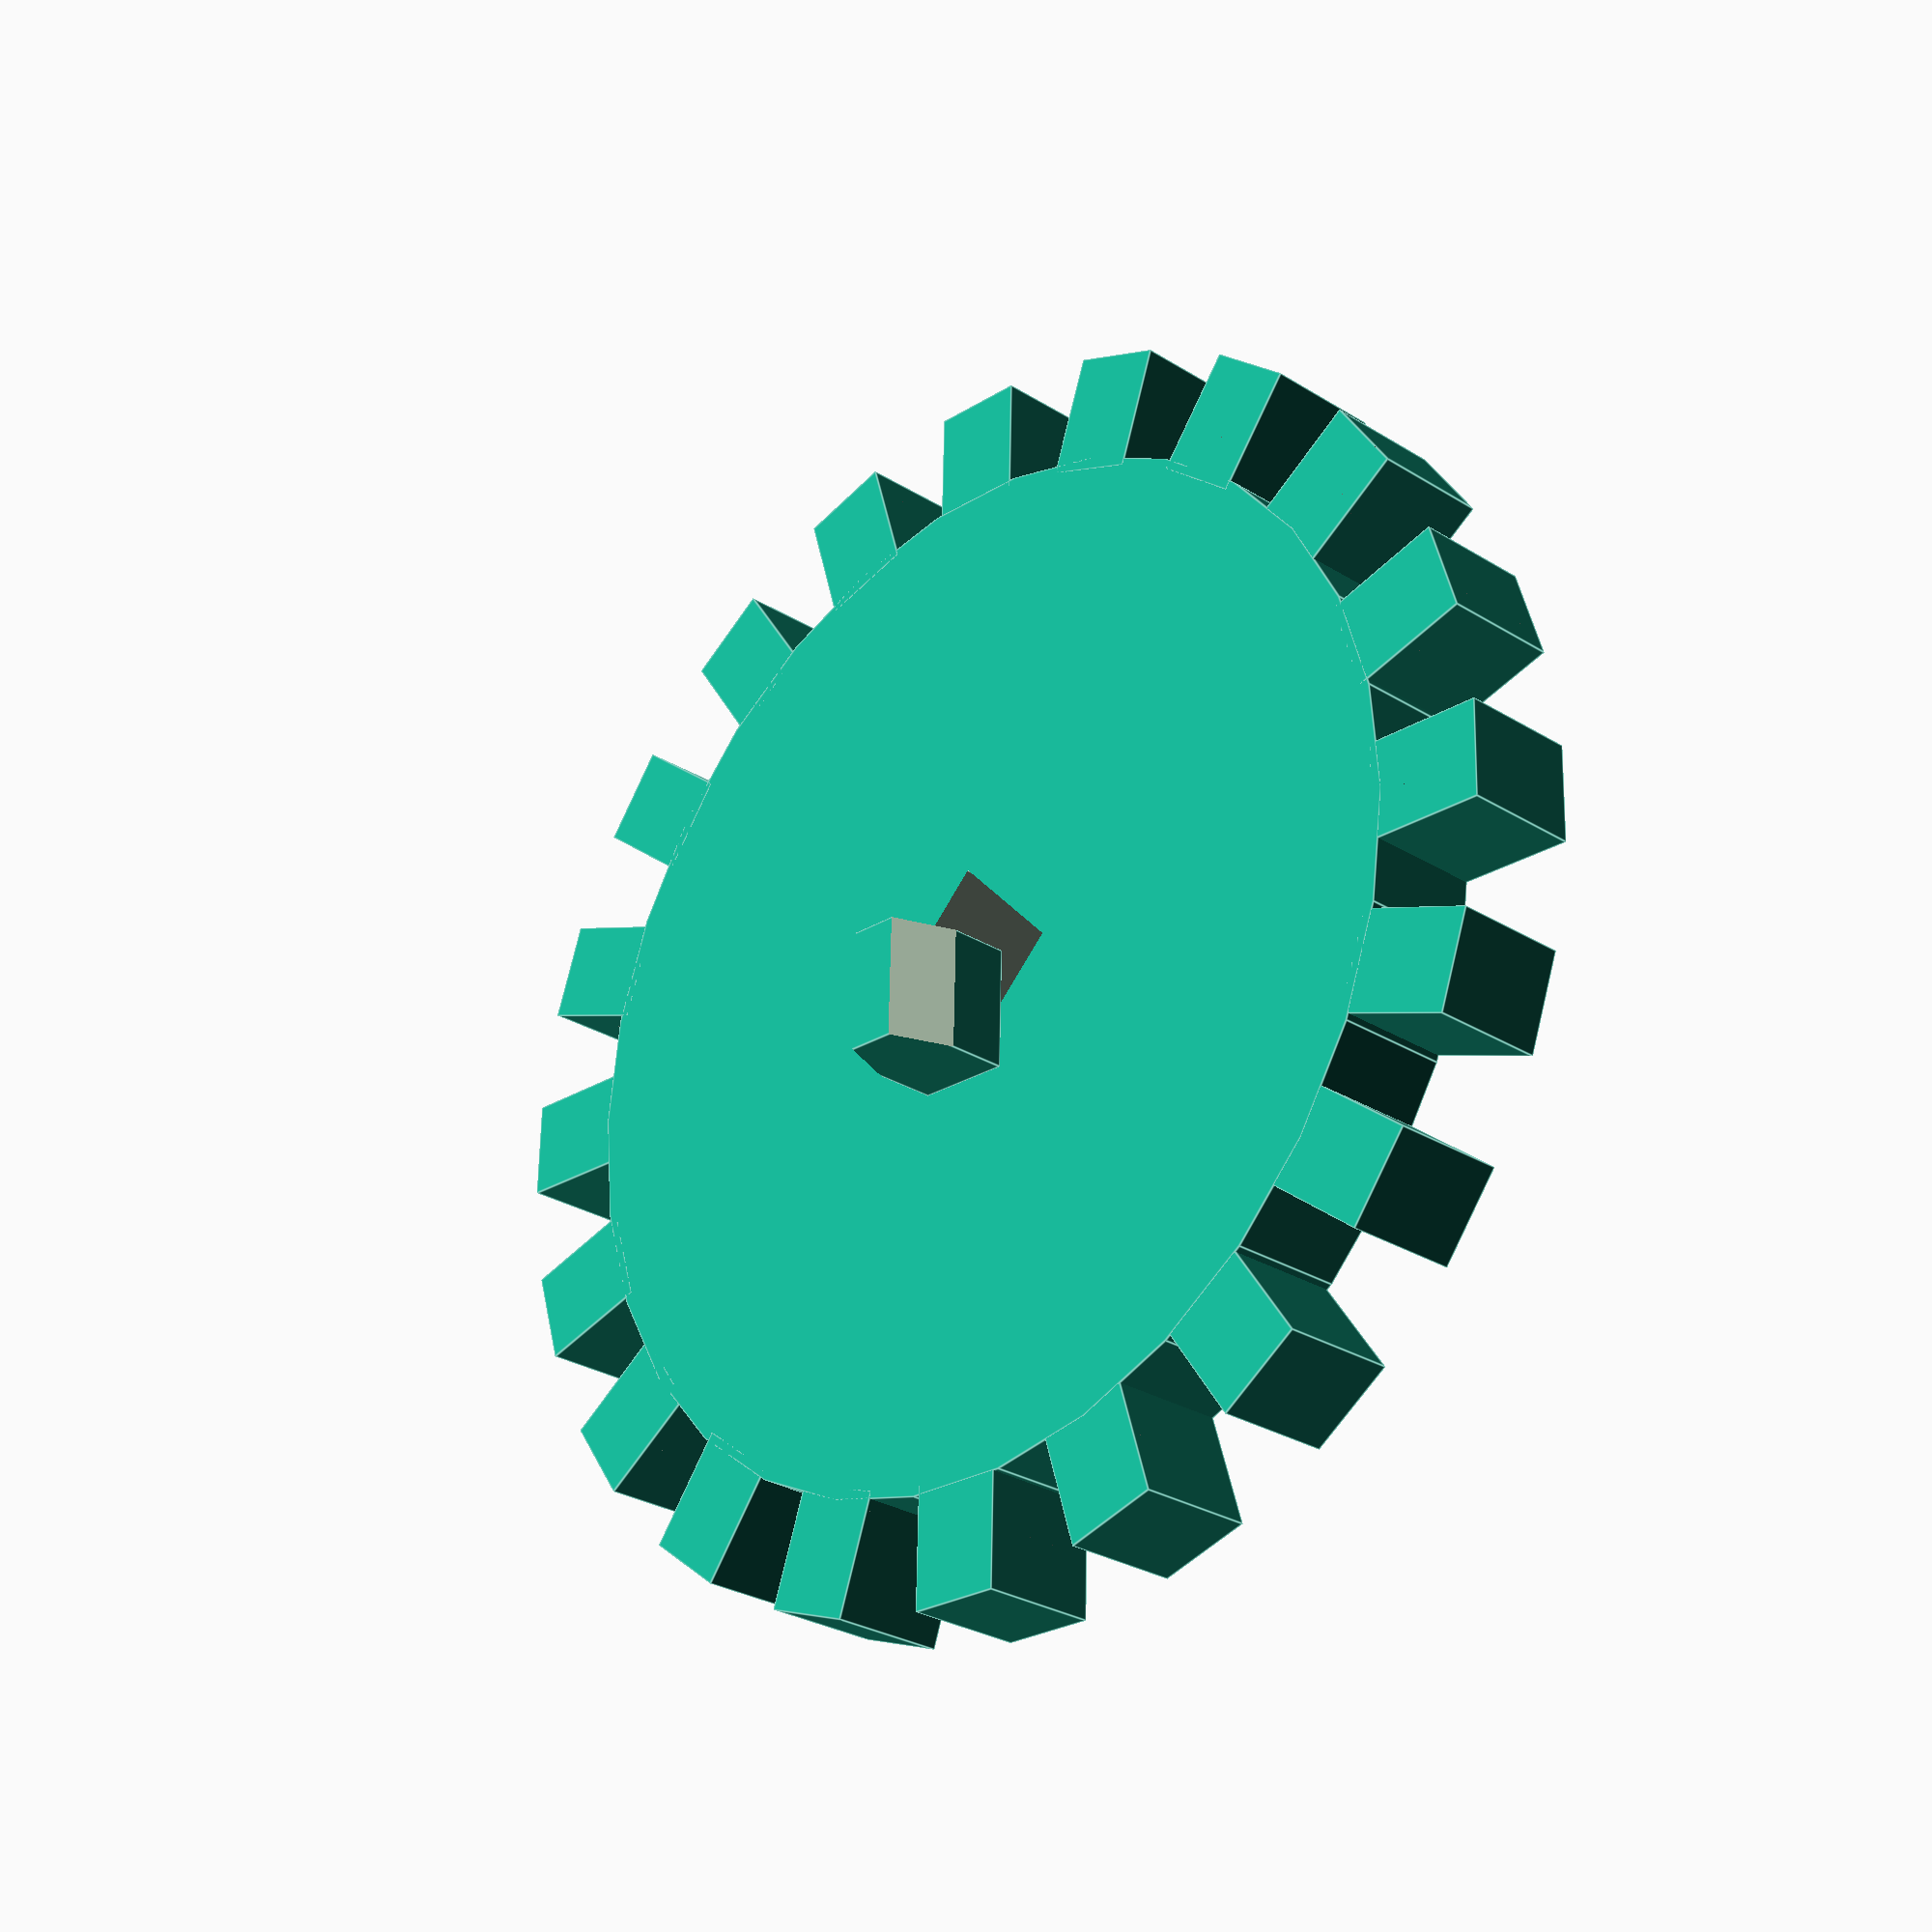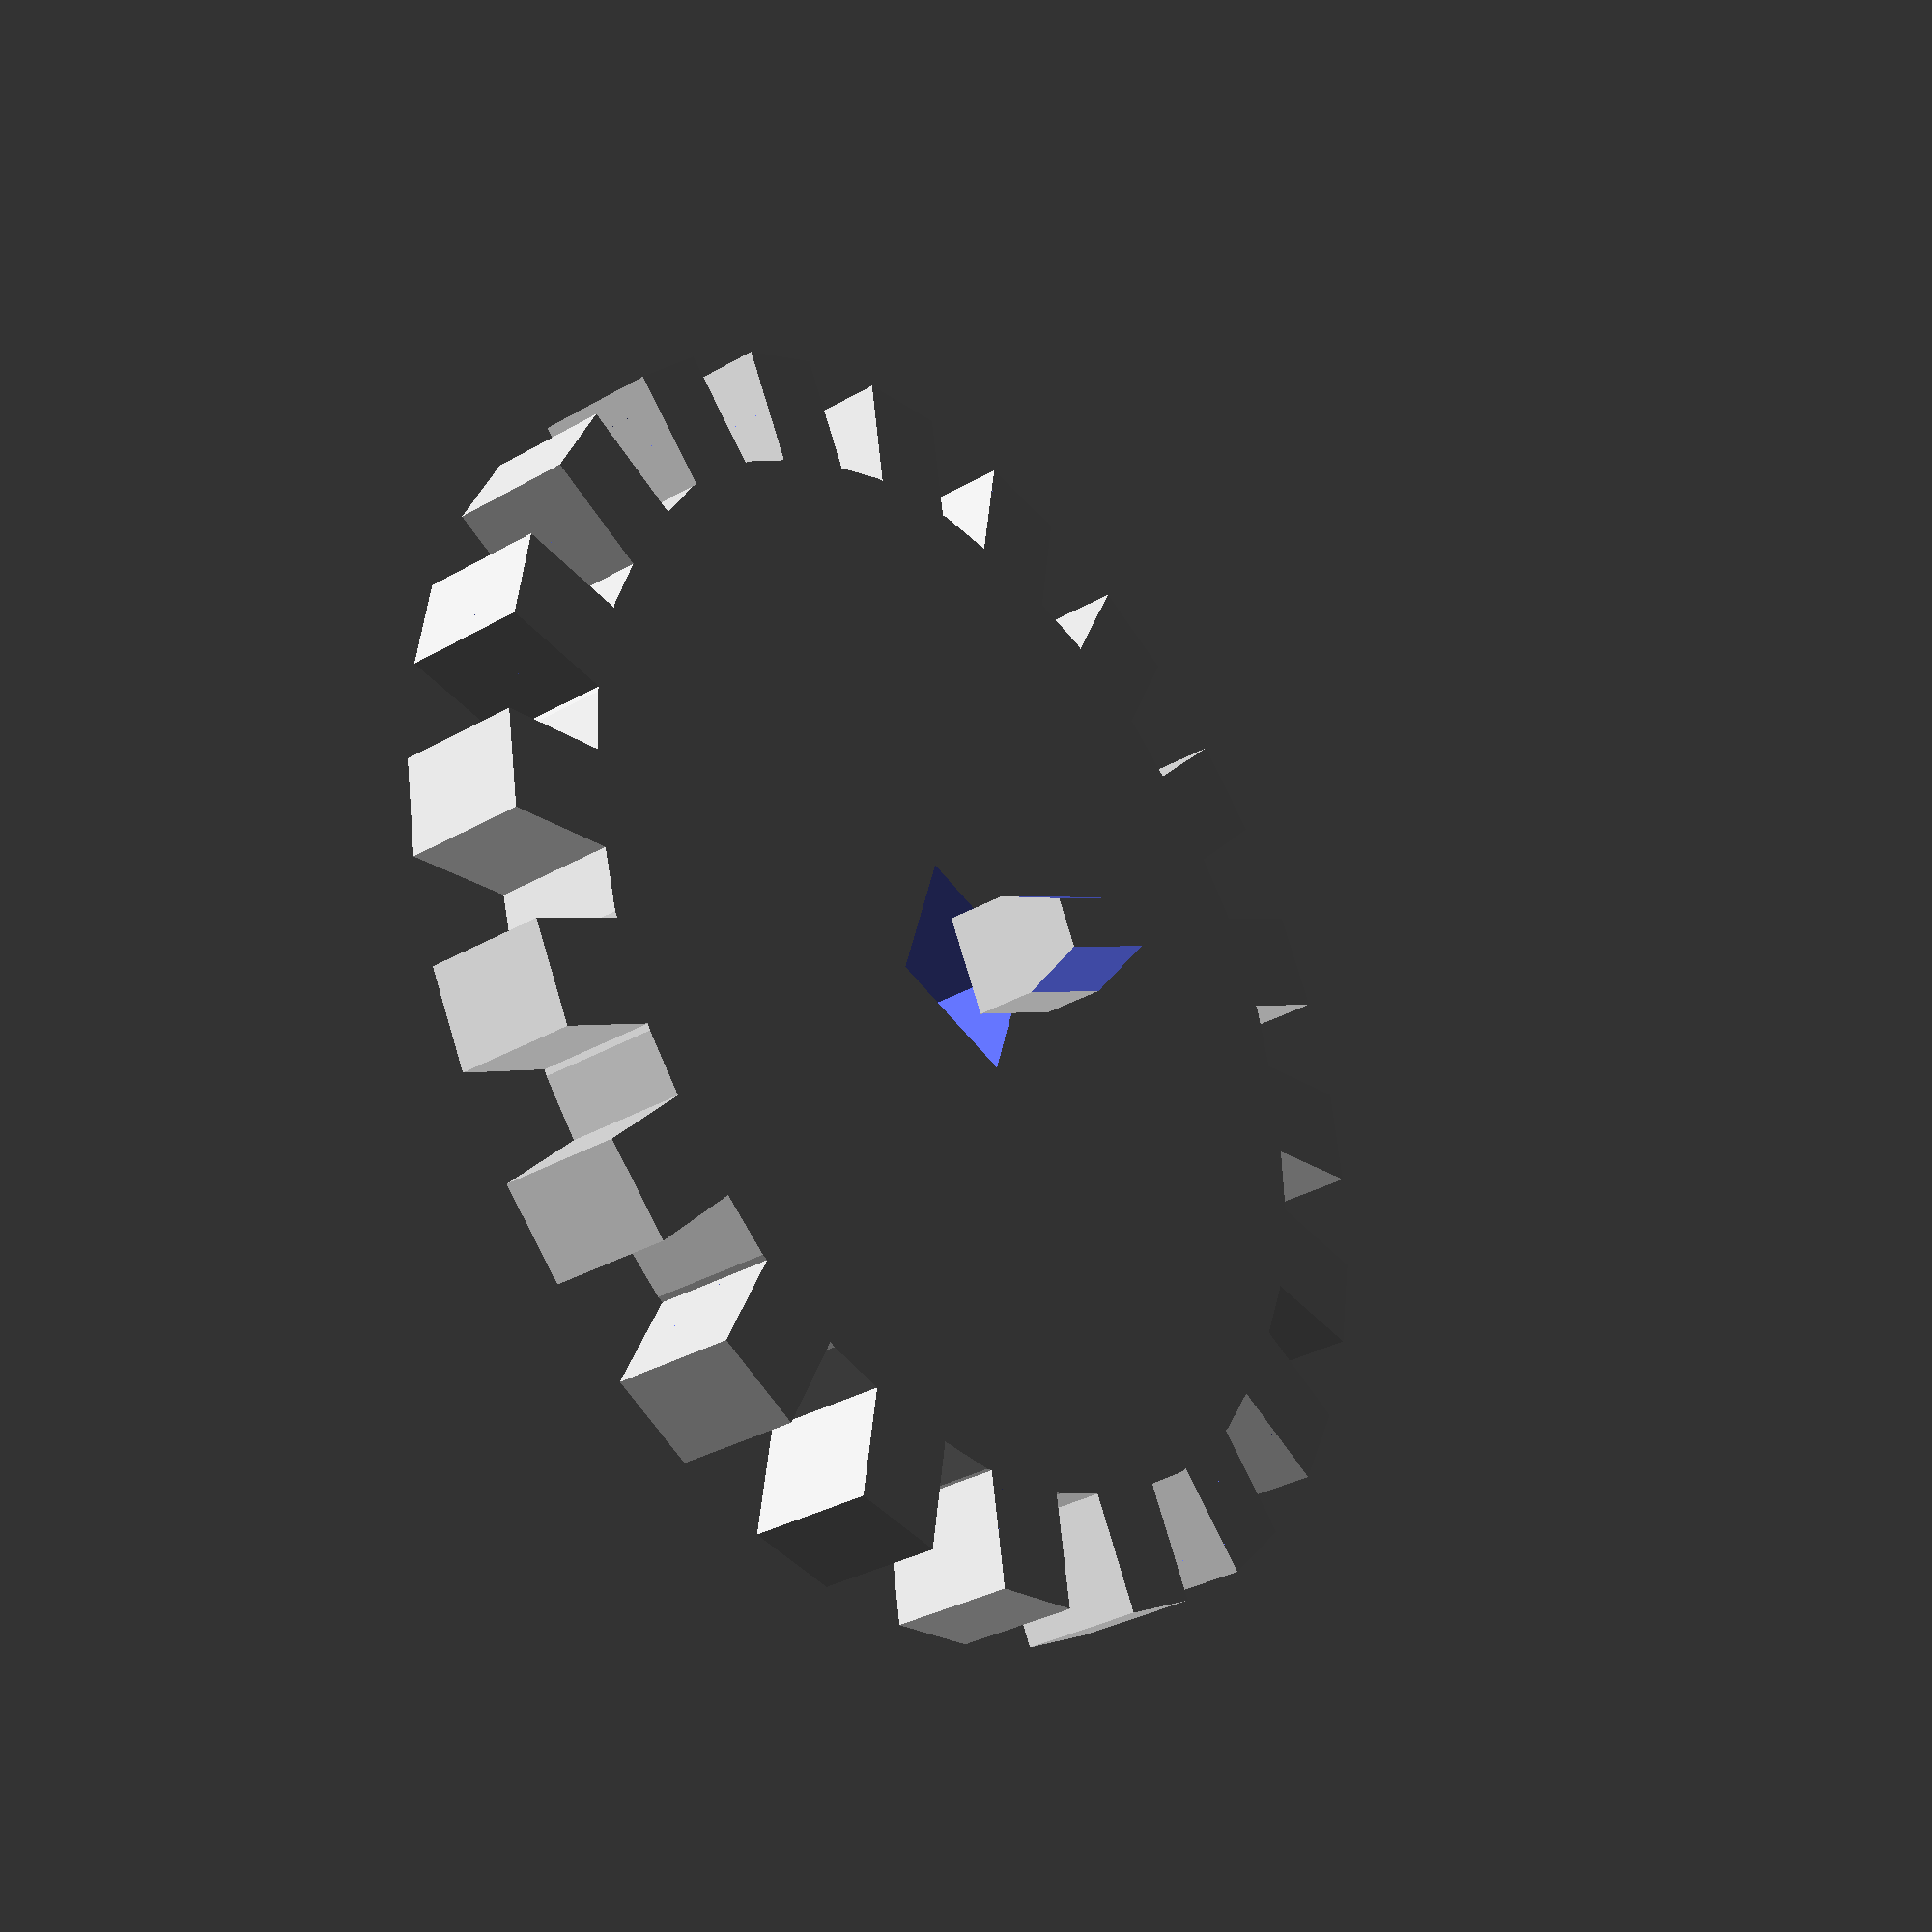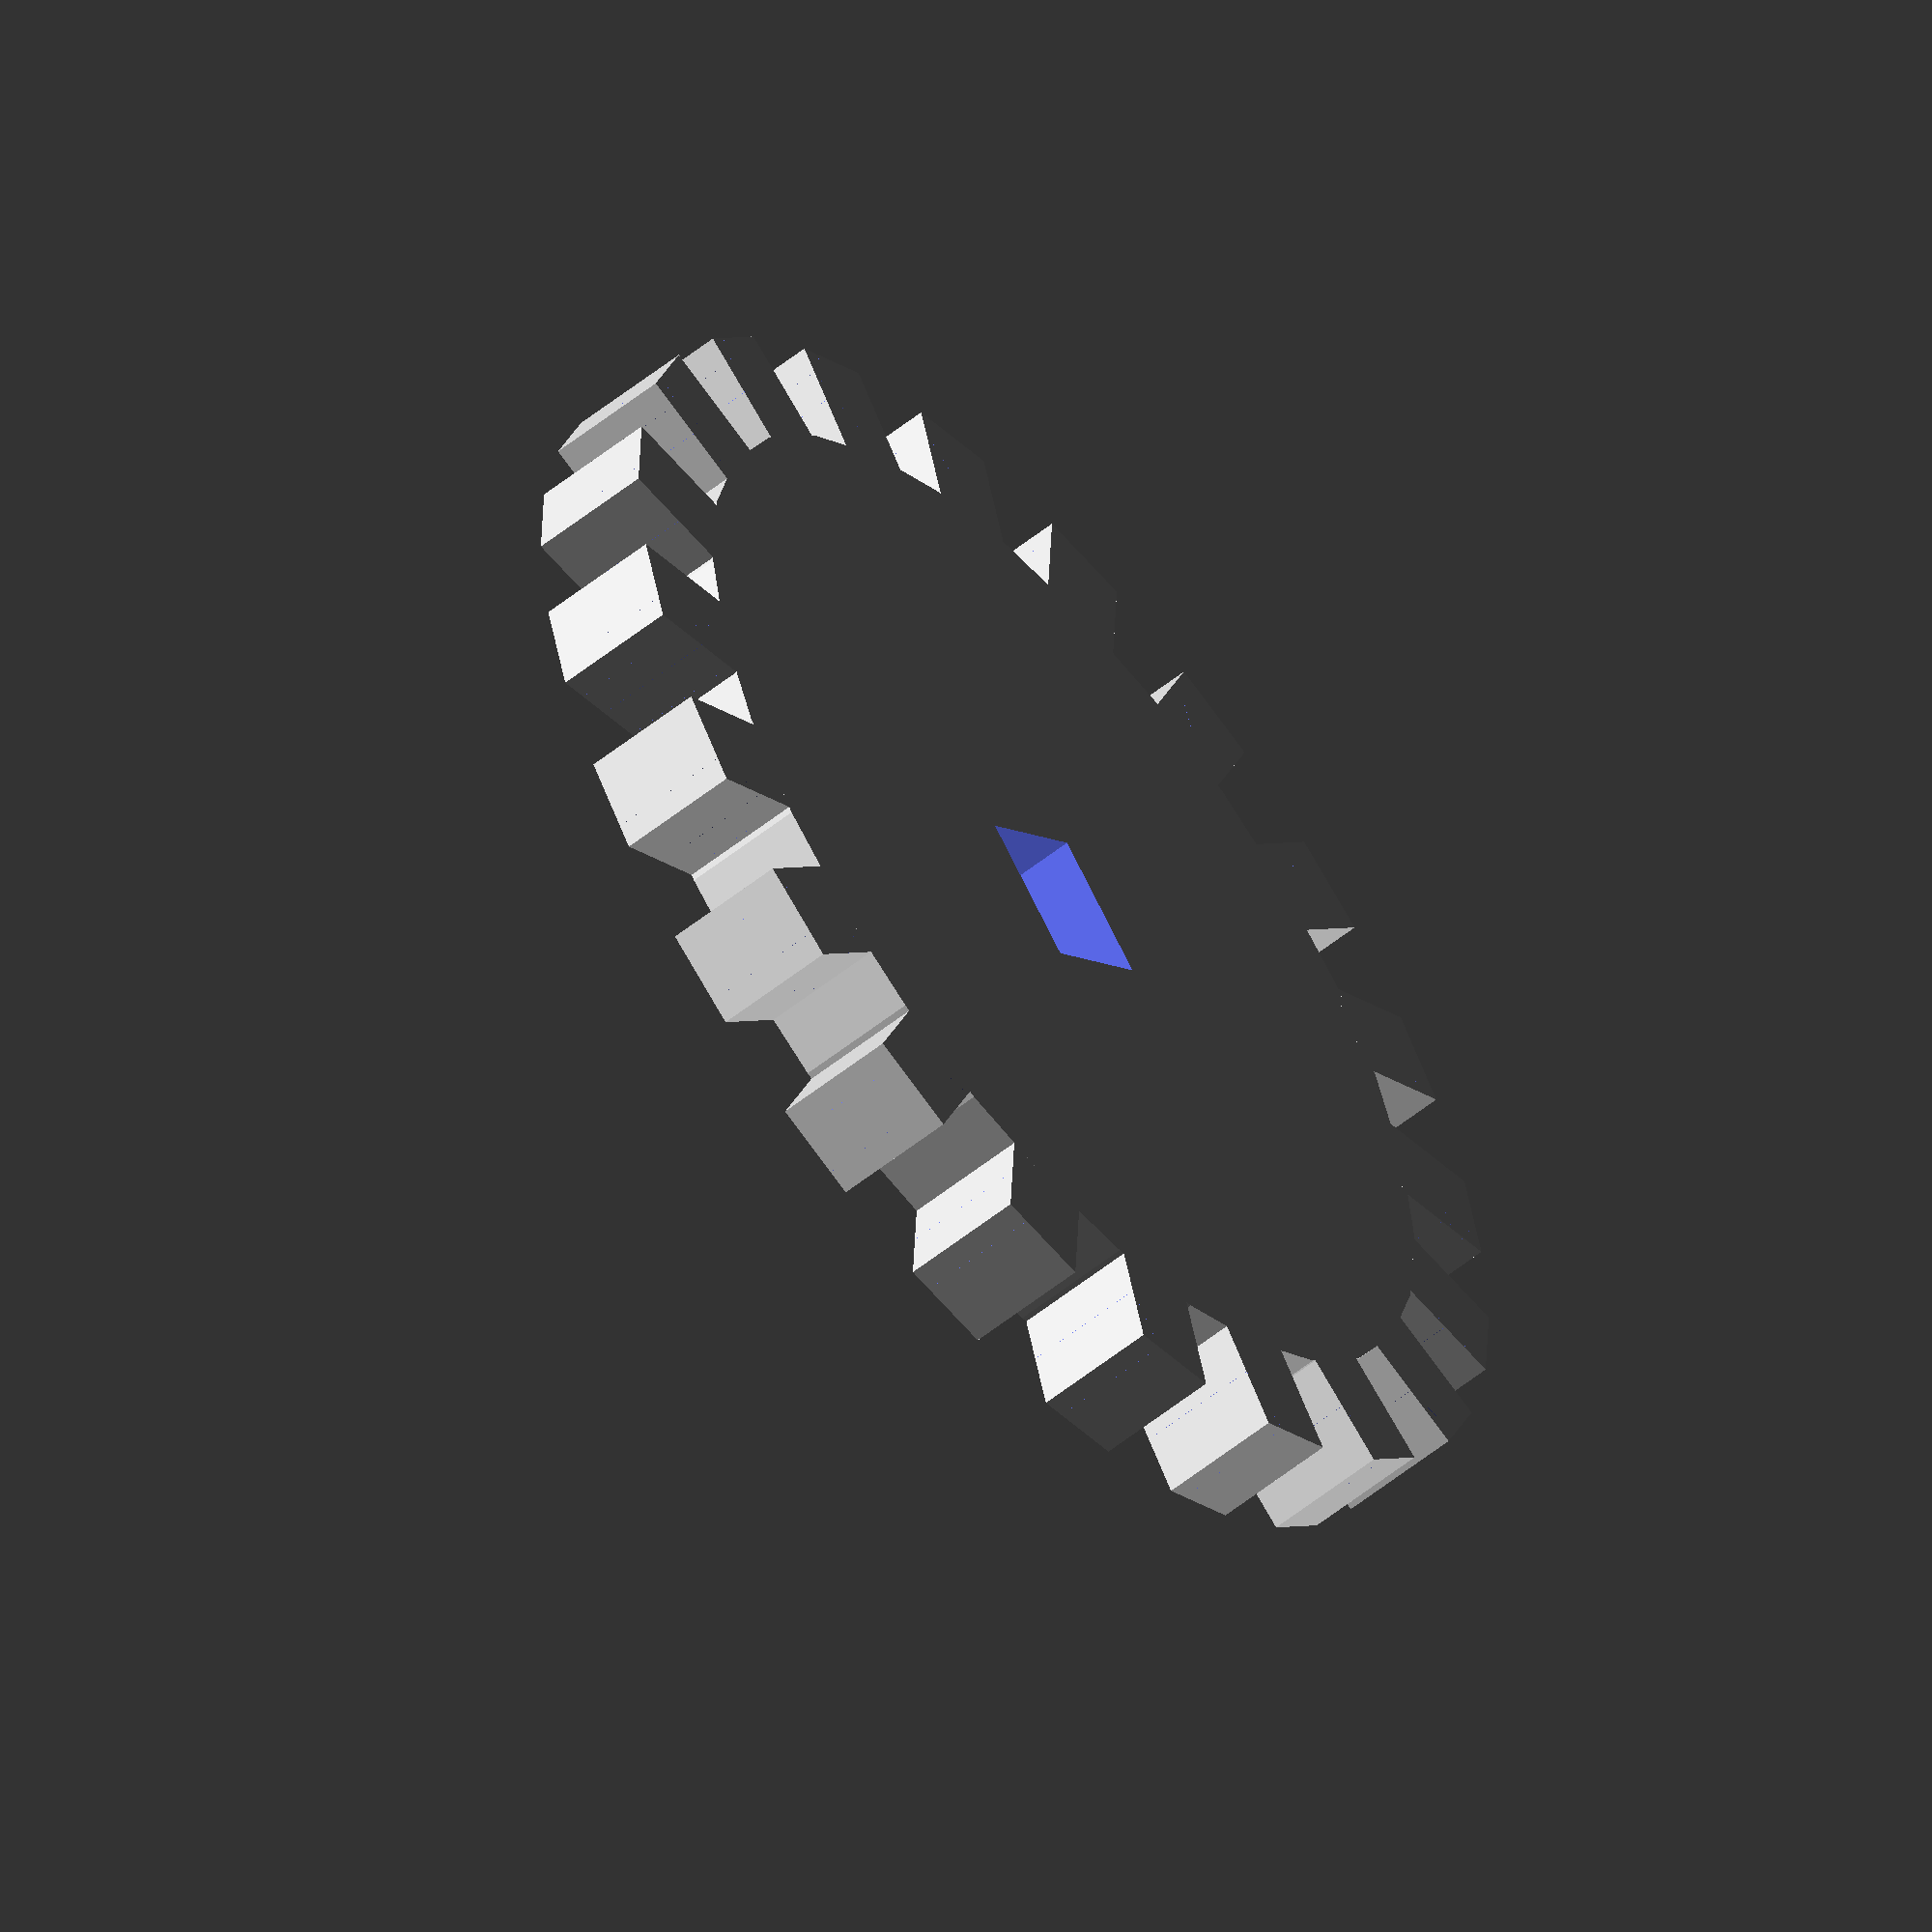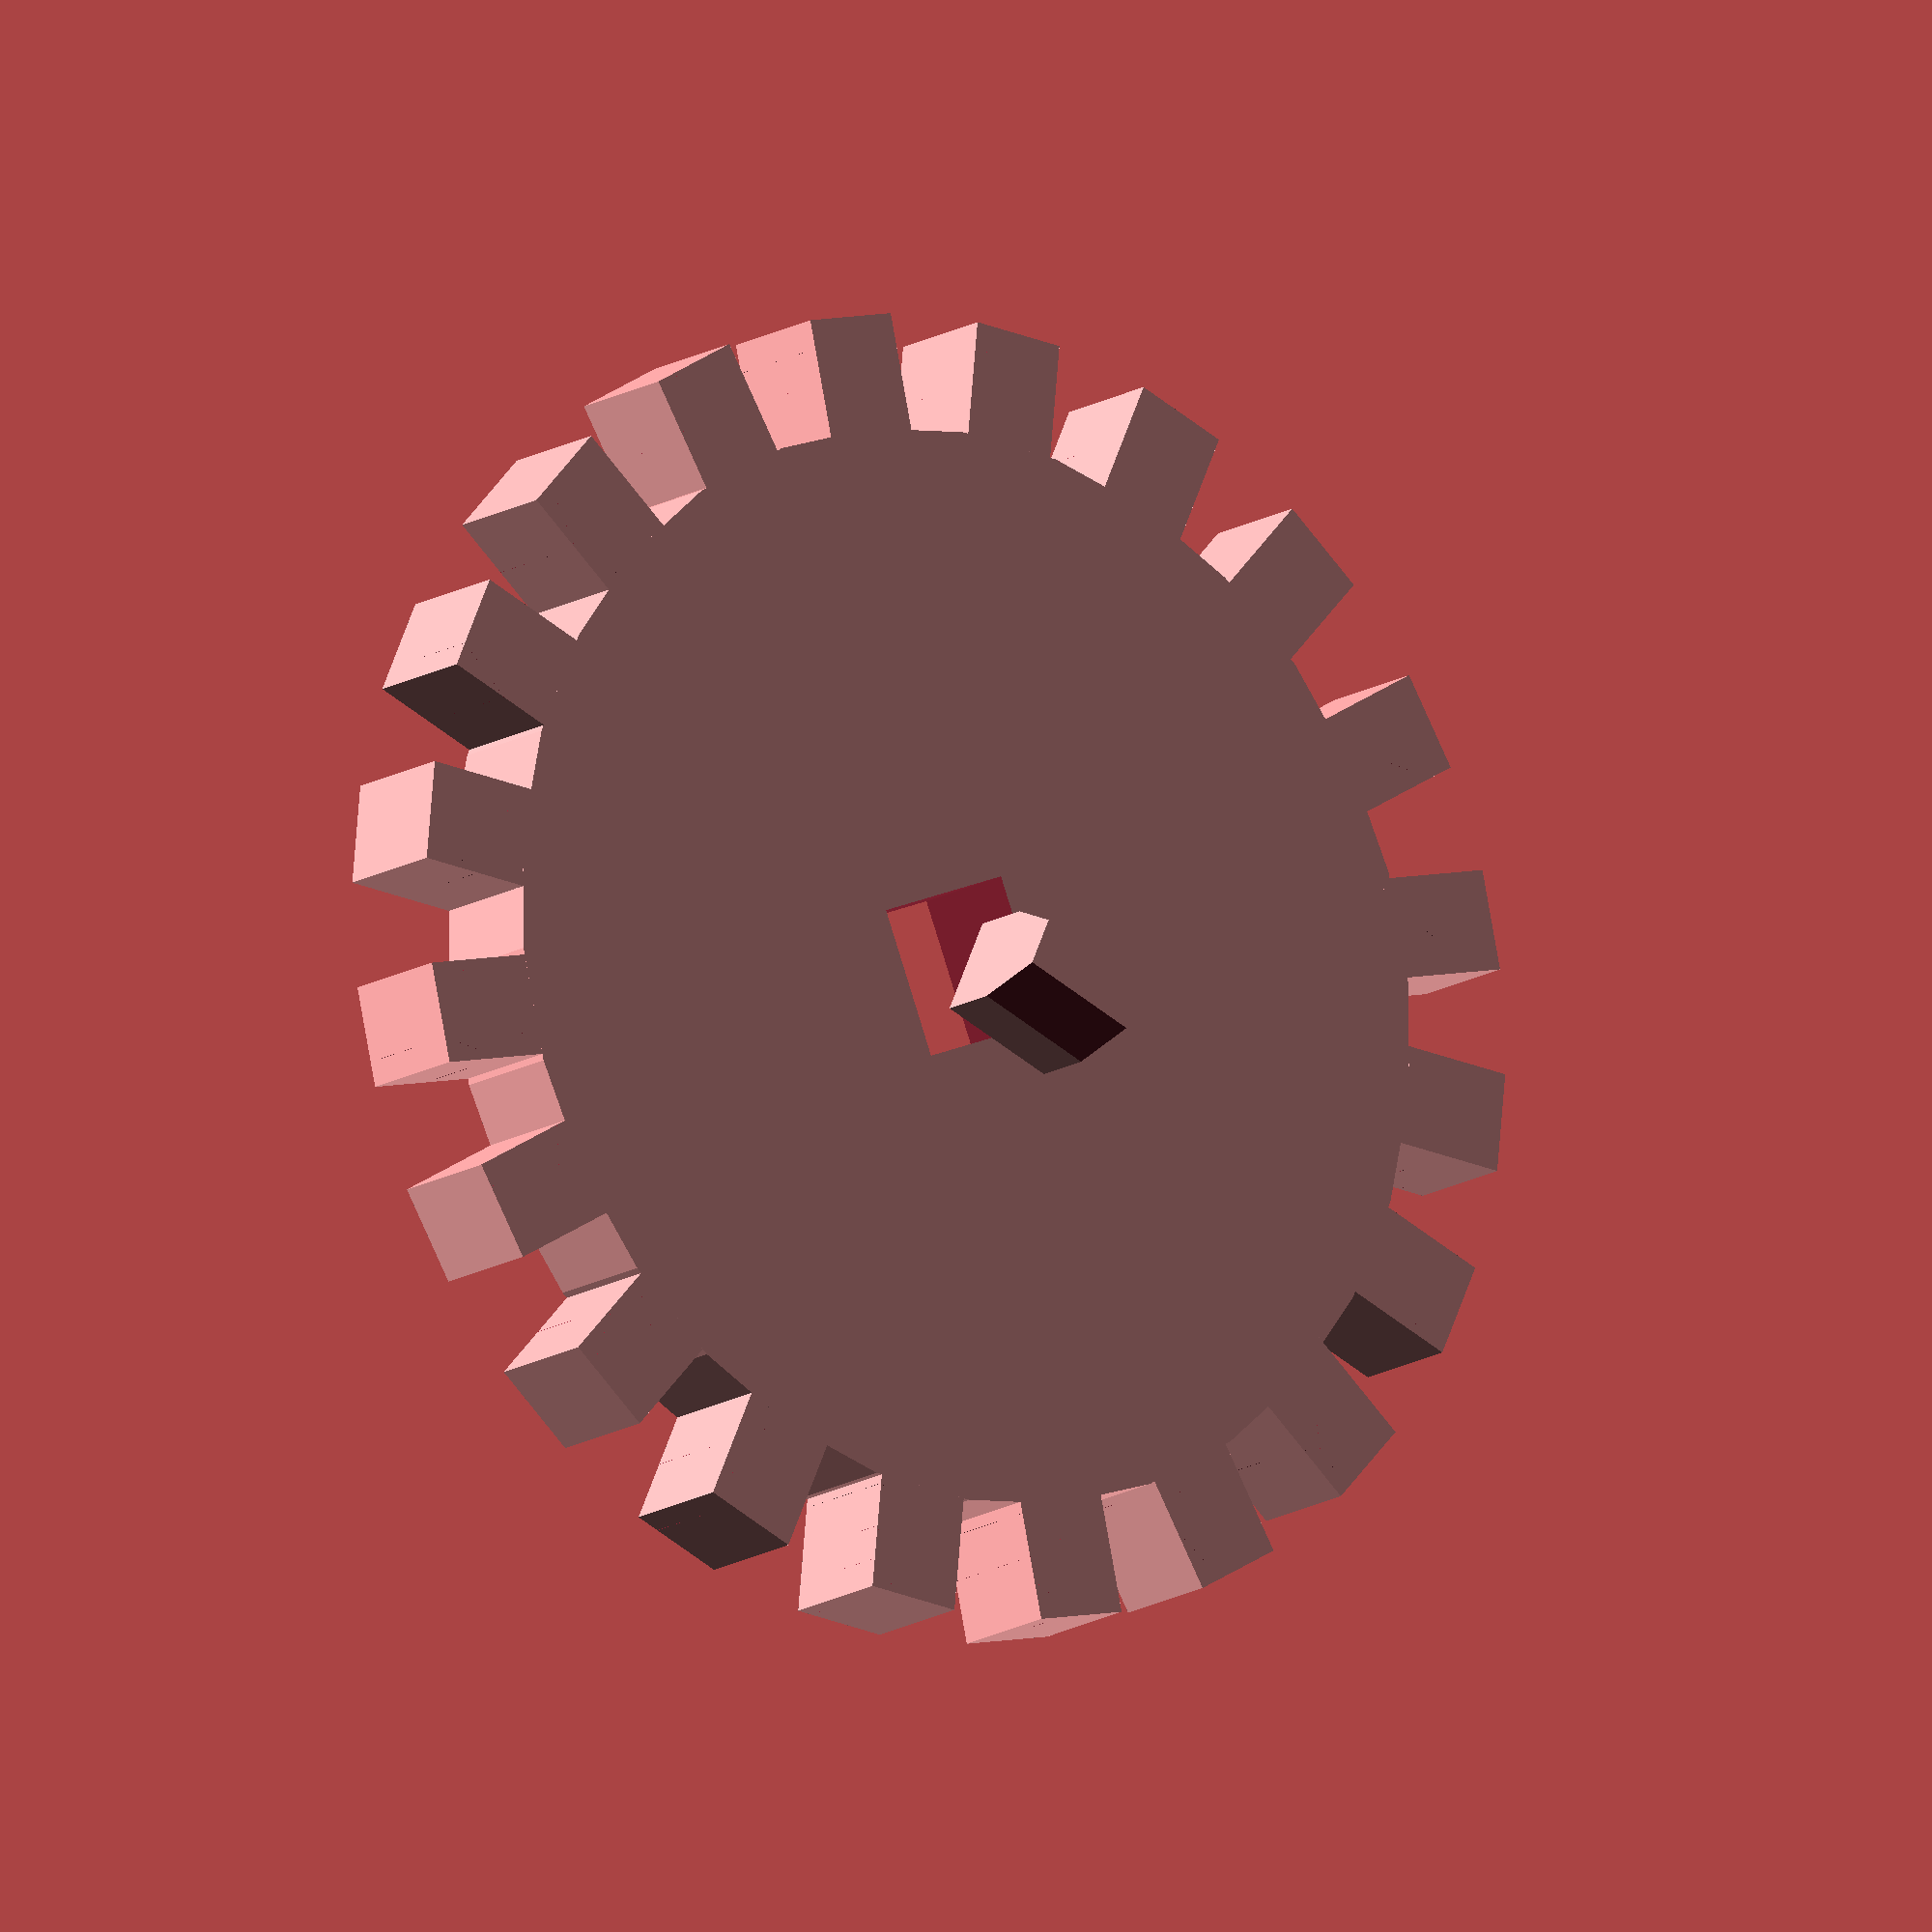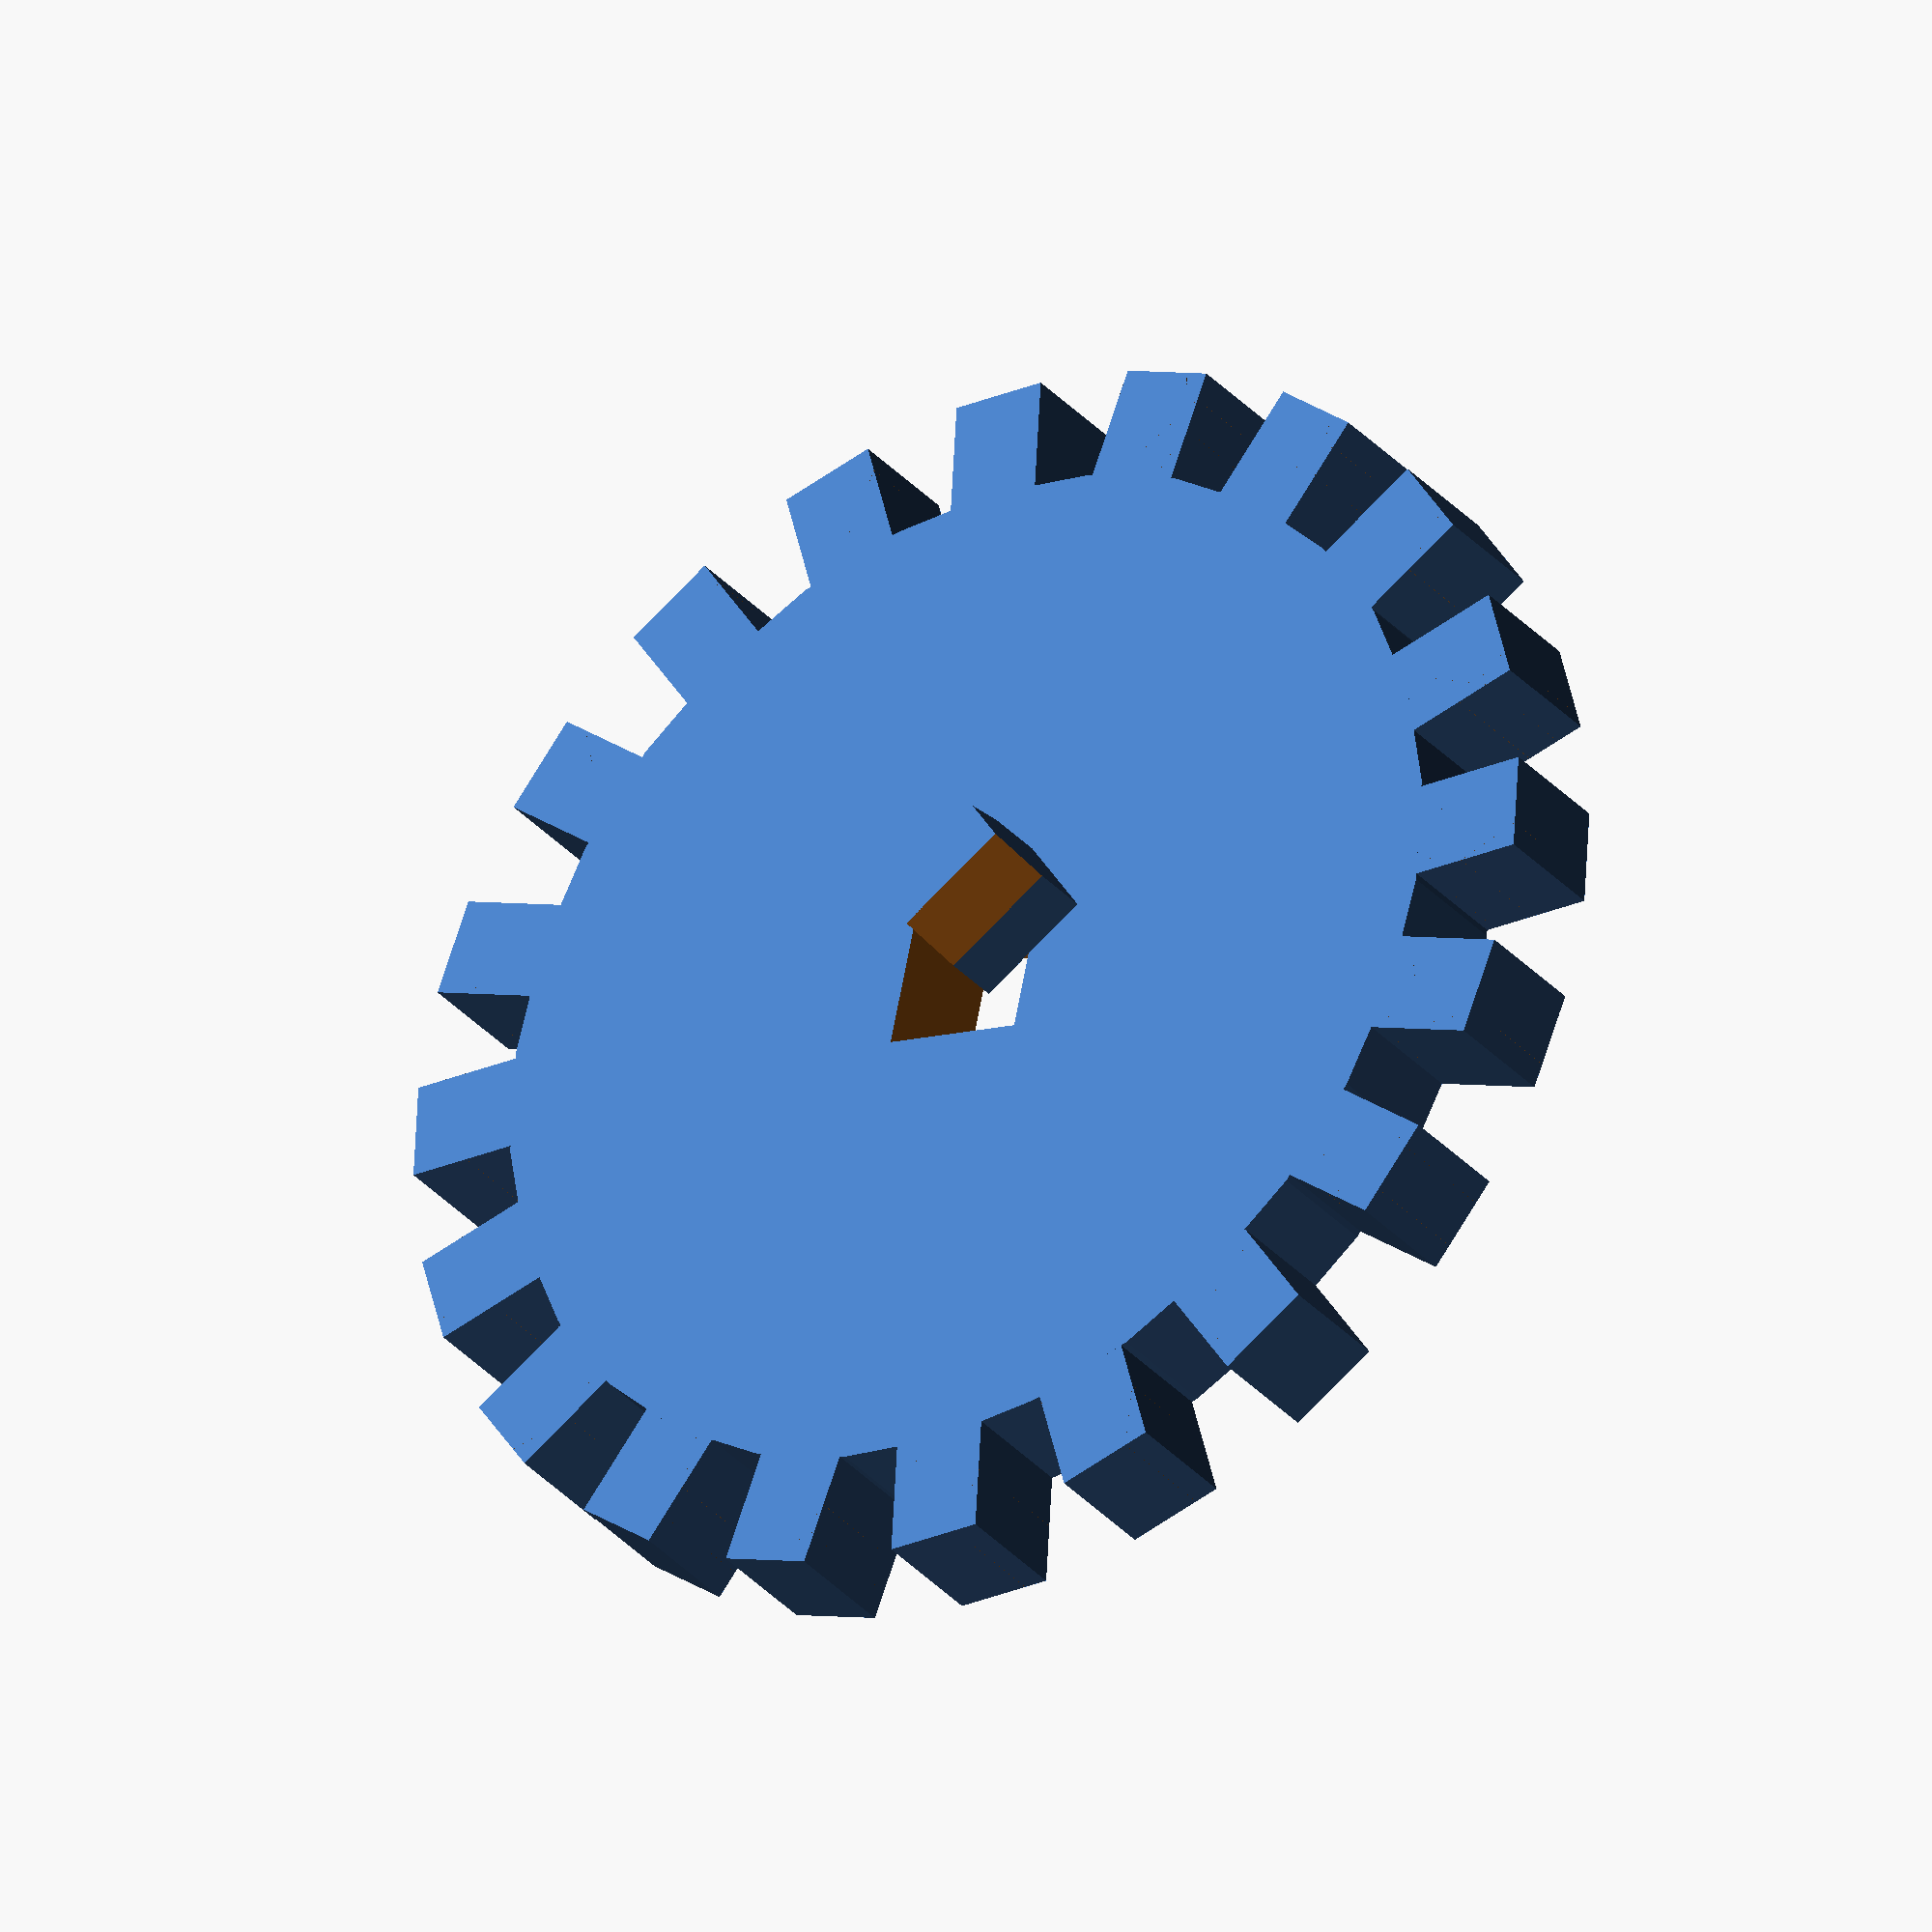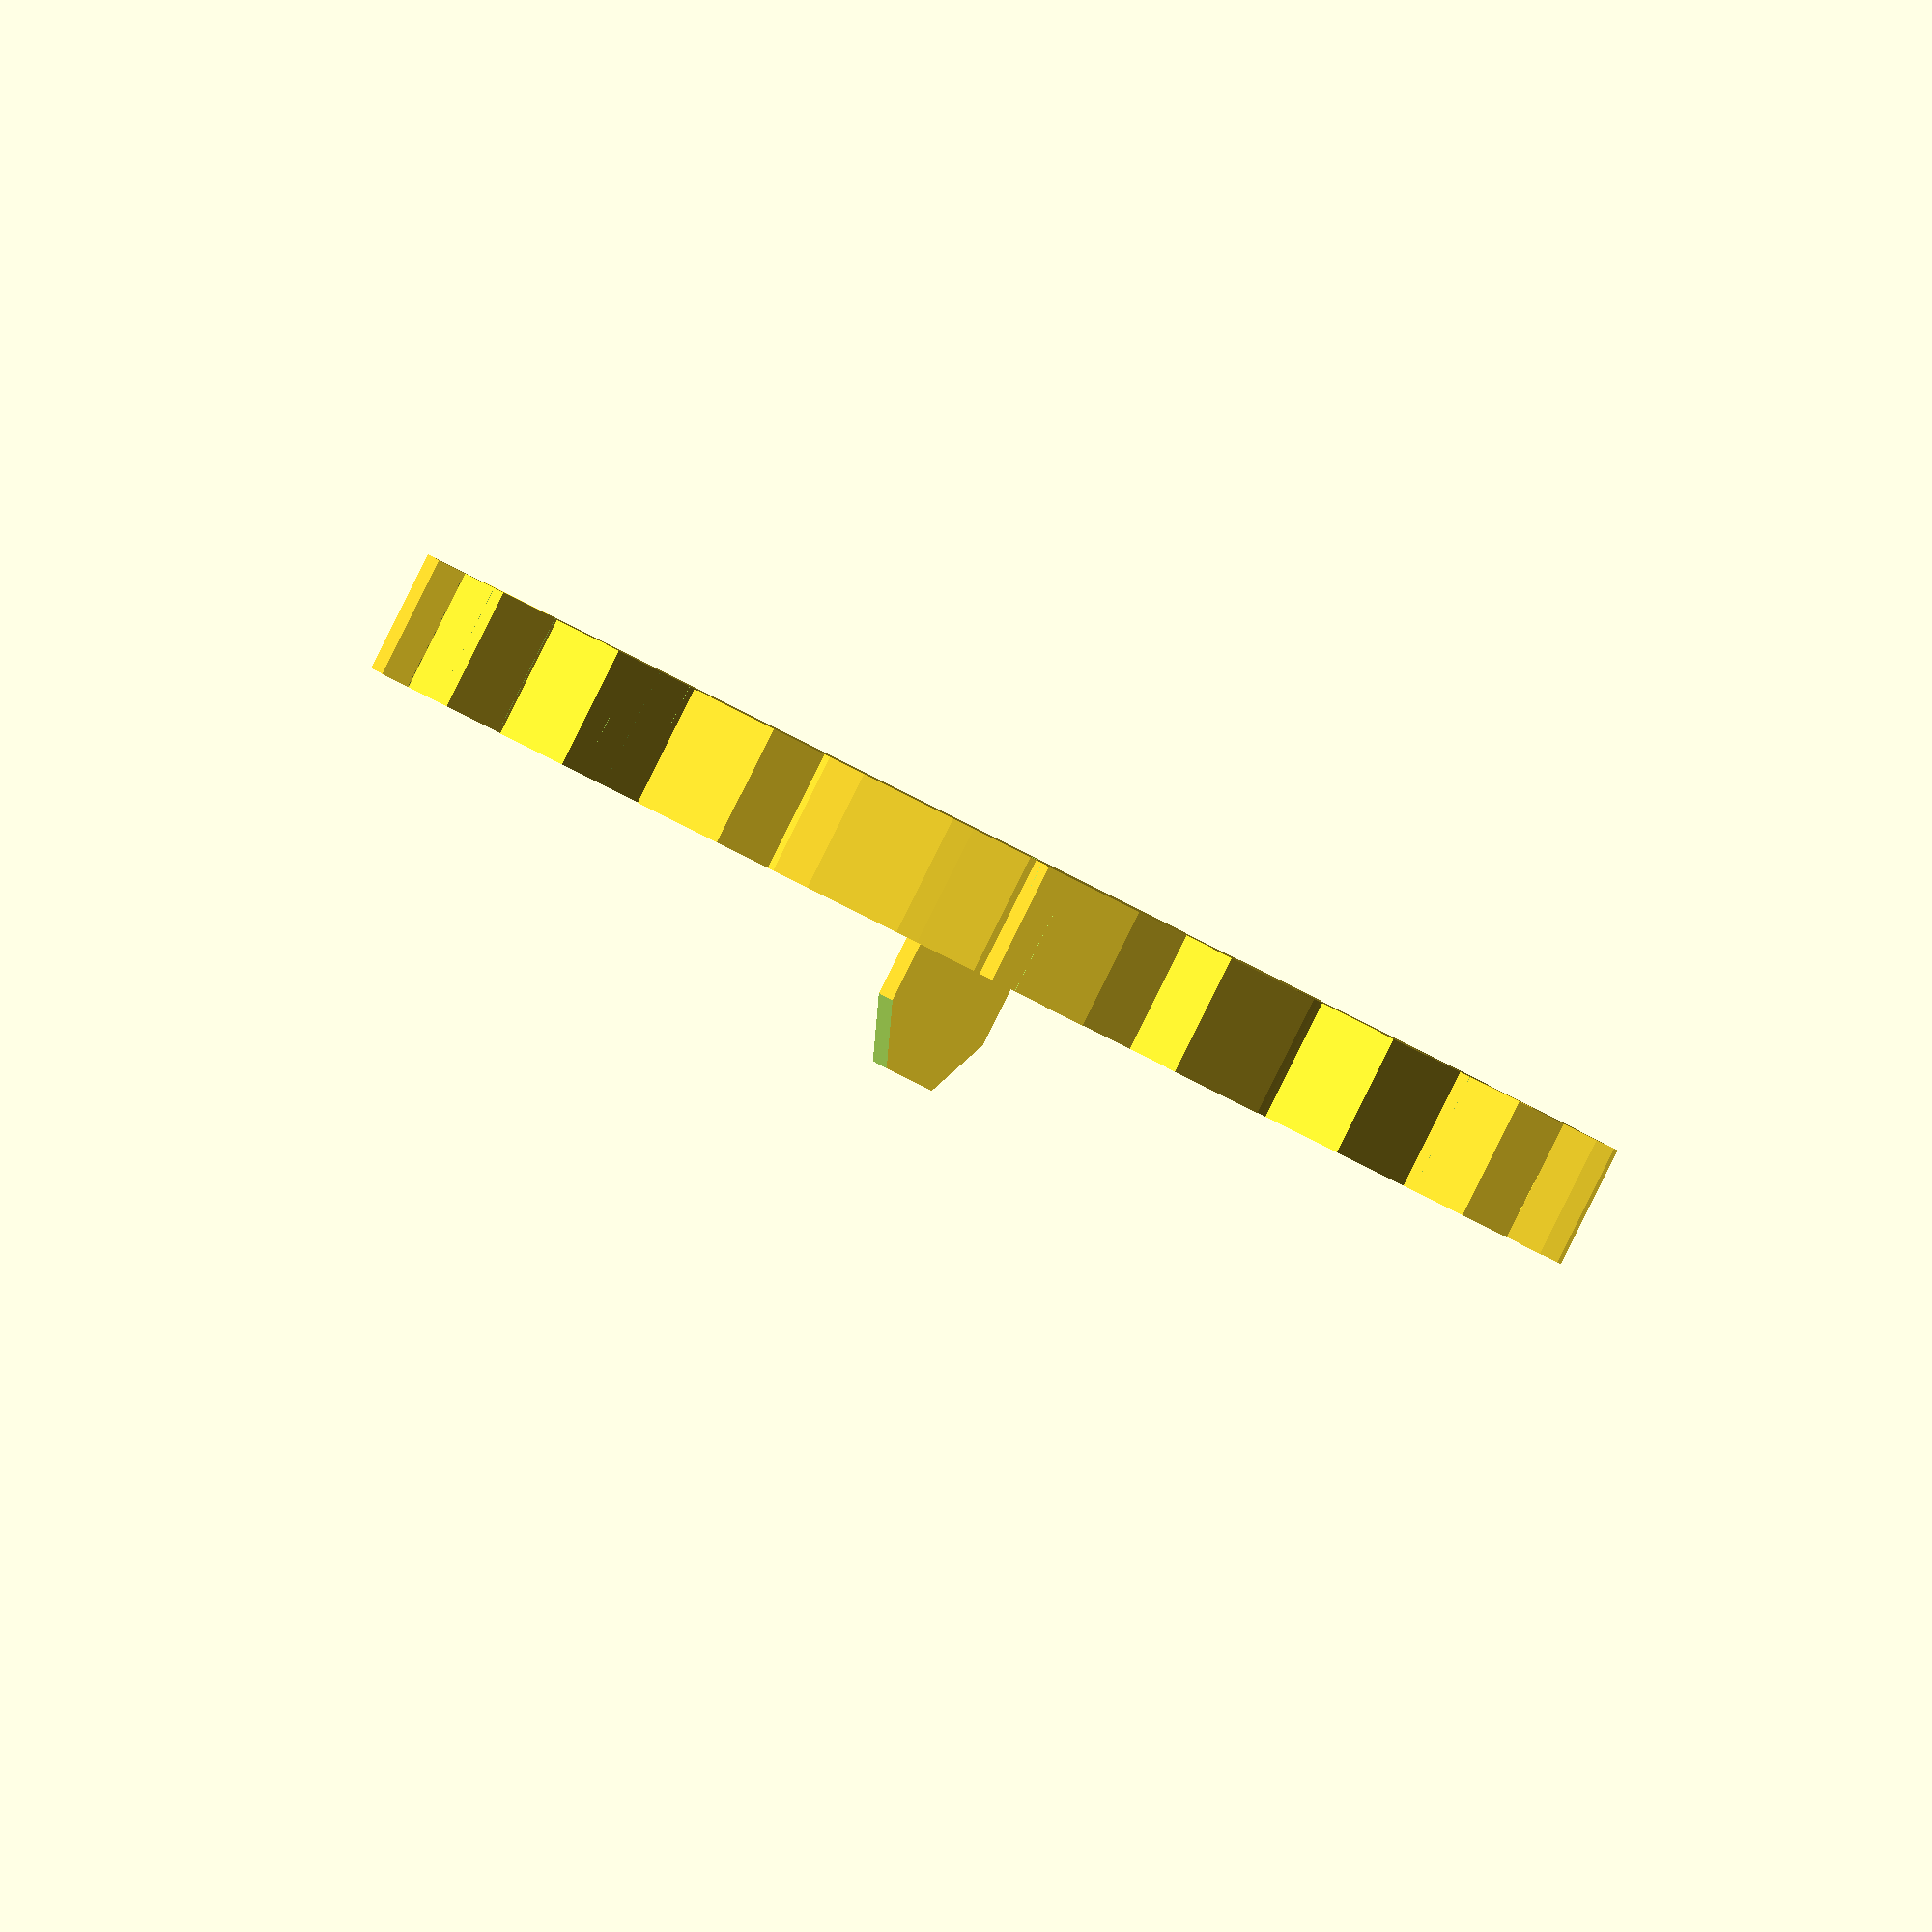
<openscad>
/* the original one was posted by by Entropic
 * on Jan 30, 2015; 5:25pm,  on OpenSCAD official forum
 *
 * License? by official author:
 * "Also I thought that someone might benefit from this if they aren't able to make a gear themselves."
 *
 */

numberOfTeeth = 20;
widthOfTeeth = 4;
heightOfTeeth = 5;
thicknessOfGear = 5;
radiusOfHoleForShaft = 4.242640687;  //If shaft is square, find the square of one side,
sidesOfShaft = 4;                    //multiply by two and then square root that to get radius
//diameter = ((teethNo x 1.7 x teethWidth)/pi)+ 2teethHeight

module tooth(width, thickness, height){
  scale([width/5,thickness/5,height/10]){
    difference(){
      translate([-2.5,0,0])
      cube([5,5,10]);
      translate([5+1.25-2.5,0-1,0])
      rotate([0,-14.0362434,0])
        cube([5,5+2,12]);
      translate([0-1.25-2.5,0+5+1,0])
      rotate([0,-14.0362434,180])
        cube([5,5+2,12]);
    }
  }
}
module gear(toothNo, toothWidth, toothHeight, thickness,holeRadius,holeSides){
  radius = (toothWidth*1.7*toothNo)/3.141592653589793238/2;
  rotate([-90,0,0])
  difference(){
    union(){
      for(i=[0:toothNo]){
        rotate([0,(360/toothNo)*i,0])
        translate([0,0,radius-0.5])
          tooth(toothWidth,thickness,toothHeight);
      }
      translate([0,thickness,0])
      rotate([90,0,0])
        cylinder(r=radius, h=thickness);
    }
  translate([0,thickness+1,0])
  rotate([90,0,0])
    cylinder(r=holeRadius,h=thickness+2,$fn=holeSides);
  }
}

module gearInside(toothNo, toothWidth, toothHeight, thickness,holeRadius,holeSides){
  radius = (toothWidth*1.7*toothNo)/3.141592653589793238/2;
  rotate([-90,0,0])
//  difference(){
    union(){
      for(i=[0:toothNo]){
        rotate([0,(360/toothNo)*i,0])
        translate([0,0,radius-0.5])
            mirror([0,0,1])
                translate([0,0,-toothHeight]) 
                    tooth(toothWidth,thickness,toothHeight);
      }
    }
//  translate([0,thickness+1,0])
//  rotate([90,0,0])
//    cylinder(r=holeRadius,h=thickness+2,$fn=holeSides);
//  }
}


//gear(numberOfTeeth,widthOfTeeth,heightOfTeeth,thicknessOfGear,radiusOfHoleForShaft,sidesOfShaft);

gearInside(numberOfTeeth,widthOfTeeth,heightOfTeeth,thicknessOfGear,radiusOfHoleForShaft,sidesOfShaft);

// tooth(toothWidth,thickness,toothHeight);

tooth(widthOfTeeth,thicknessOfGear,heightOfTeeth);

numberOfTeeth = 20;
widthOfTeeth = 4;
heightOfTeeth = 5;
thicknessOfGear = 5;
radiusOfHoleForShaft = 4.242640687;  //If shaft is square, find the square of one side,
sidesOfShaft = 4;                    //multiply by two and then square root that to get radius
//diameter = ((teethNo x 1.7 x teethWidth)/pi)+ 2teethHeight

module tooth(width, thickness, height){
  scale([width/5,thickness/5,height/10]){
    difference(){
      translate([-2.5,0,0])
      cube([5,5,10]);
      translate([5+1.25-2.5,0-1,0])
      rotate([0,-14.0362434,0])
        cube([5,5+2,12]);
      translate([0-1.25-2.5,0+5+1,0])
      rotate([0,-14.0362434,180])
        cube([5,5+2,12]);
    }
  }
}
module gear(toothNo, toothWidth, toothHeight, thickness,holeRadius,holeSides){
  radius = (toothWidth*1.7*toothNo)/3.141592653589793238/2;
  rotate([-90,0,0])
  difference(){
    union(){
      for(i=[0:toothNo]){
        rotate([0,(360/toothNo)*i,0])
        translate([0,0,radius-0.5])
          tooth(toothWidth,thickness,toothHeight);
      }
      translate([0,thickness,0])
      rotate([90,0,0])
        cylinder(r=radius, h=thickness);
    }
  translate([0,thickness+1,0])
  rotate([90,0,0])
    cylinder(r=holeRadius,h=thickness+2,$fn=holeSides);
  }
}

gear(numberOfTeeth,widthOfTeeth,heightOfTeeth,thicknessOfGear,radiusOfHoleForShaft,sidesOfShaft);

</openscad>
<views>
elev=27.1 azim=181.5 roll=45.6 proj=p view=edges
elev=33.0 azim=62.6 roll=308.5 proj=p view=wireframe
elev=237.0 azim=267.2 roll=50.3 proj=o view=wireframe
elev=14.0 azim=113.6 roll=324.1 proj=o view=wireframe
elev=212.5 azim=237.4 roll=146.1 proj=o view=wireframe
elev=269.9 azim=186.9 roll=26.6 proj=o view=solid
</views>
